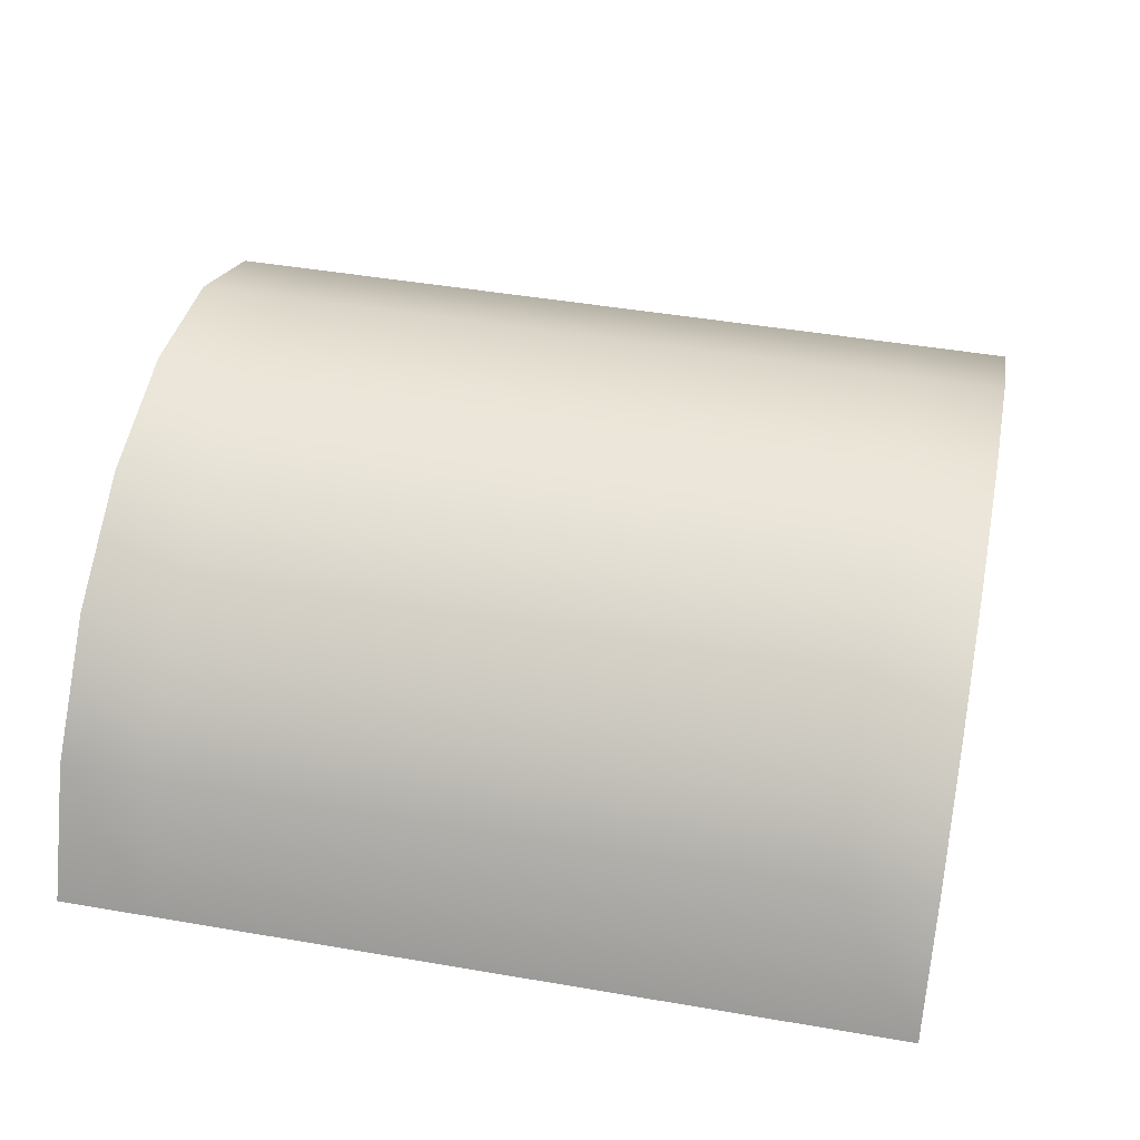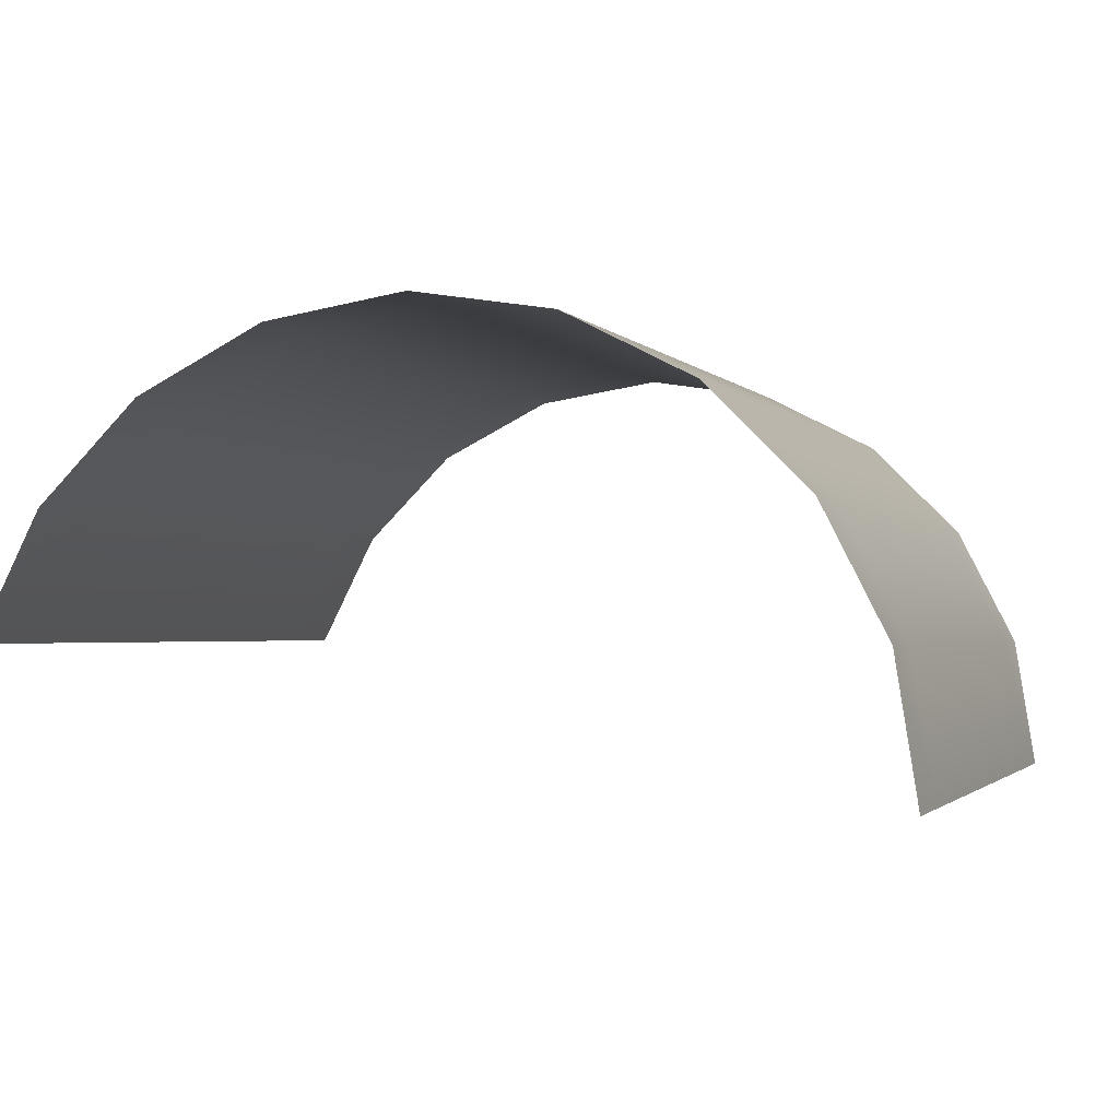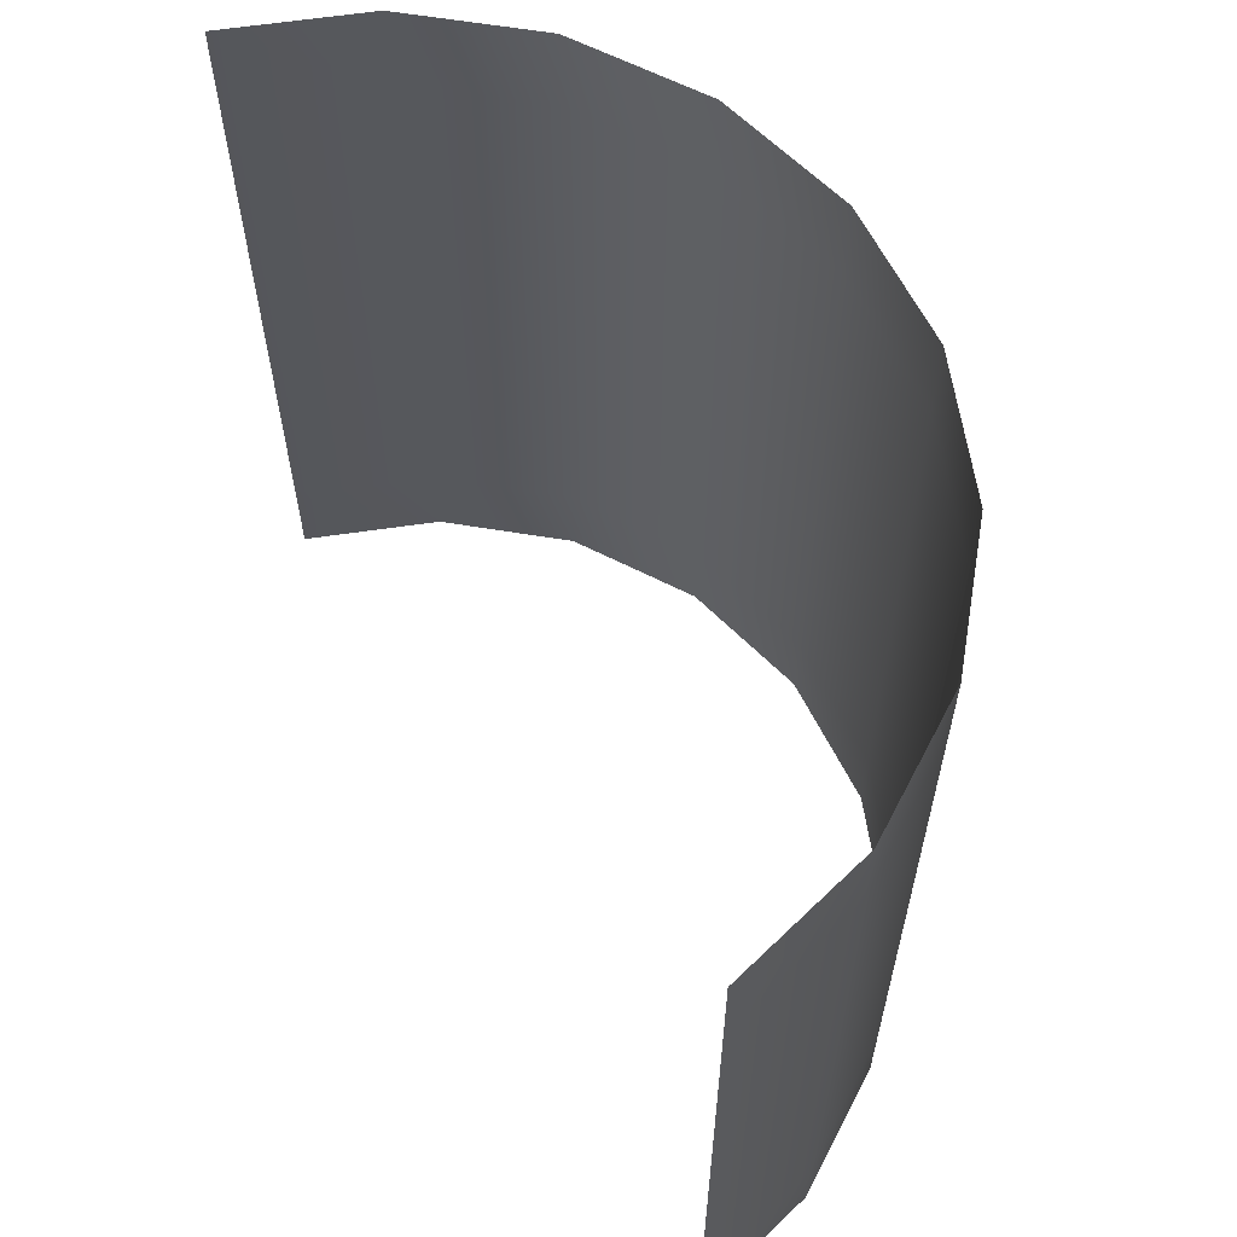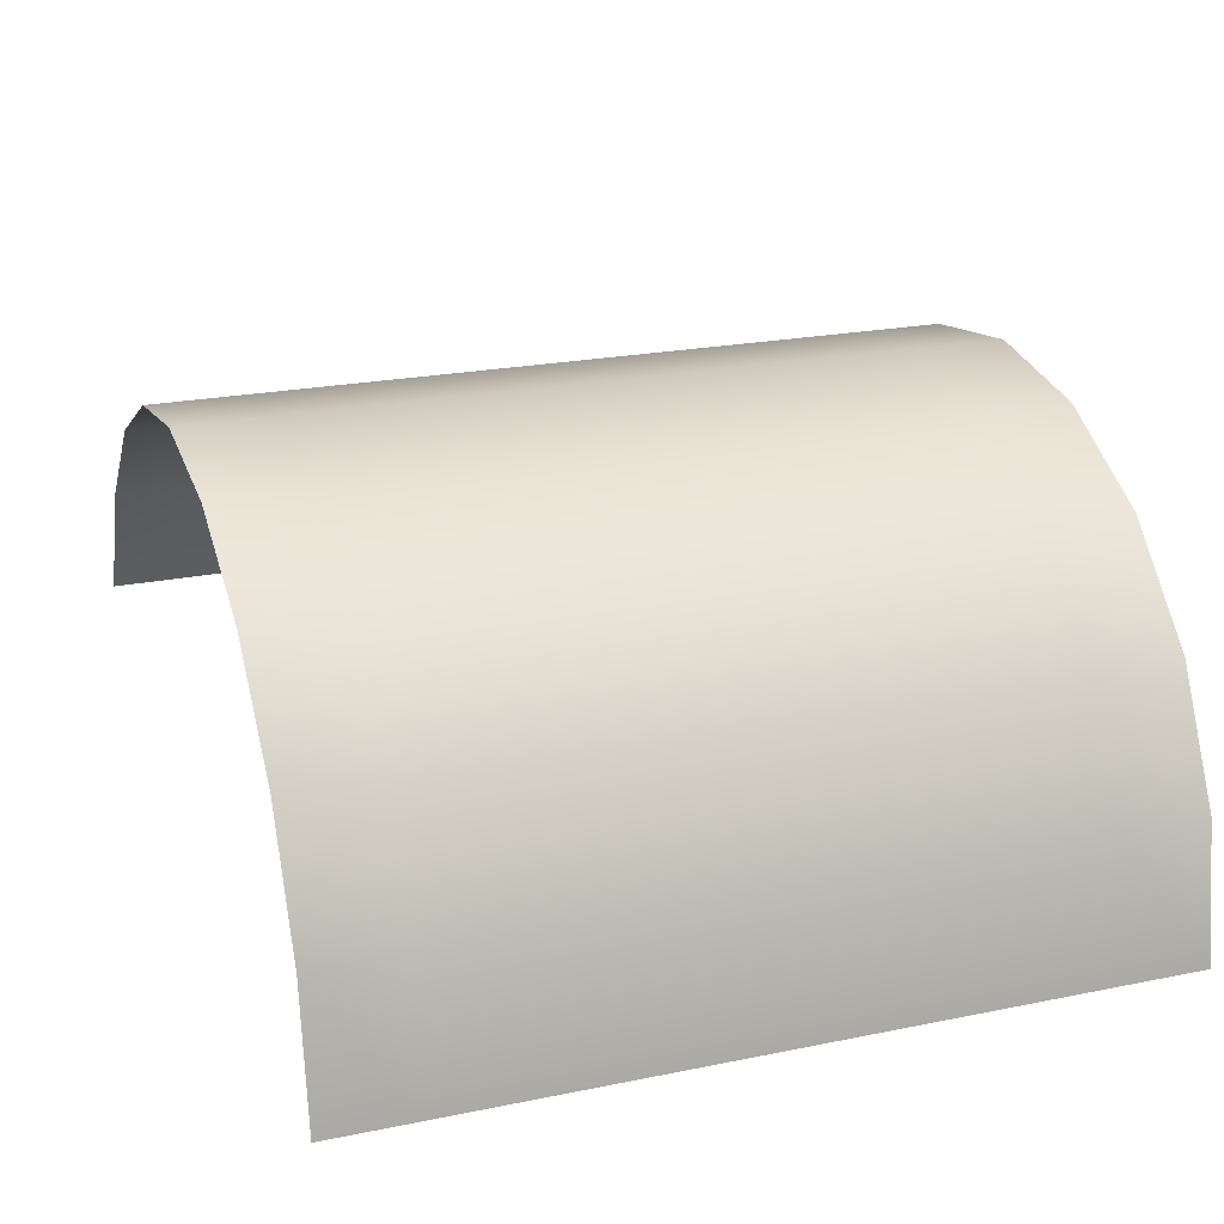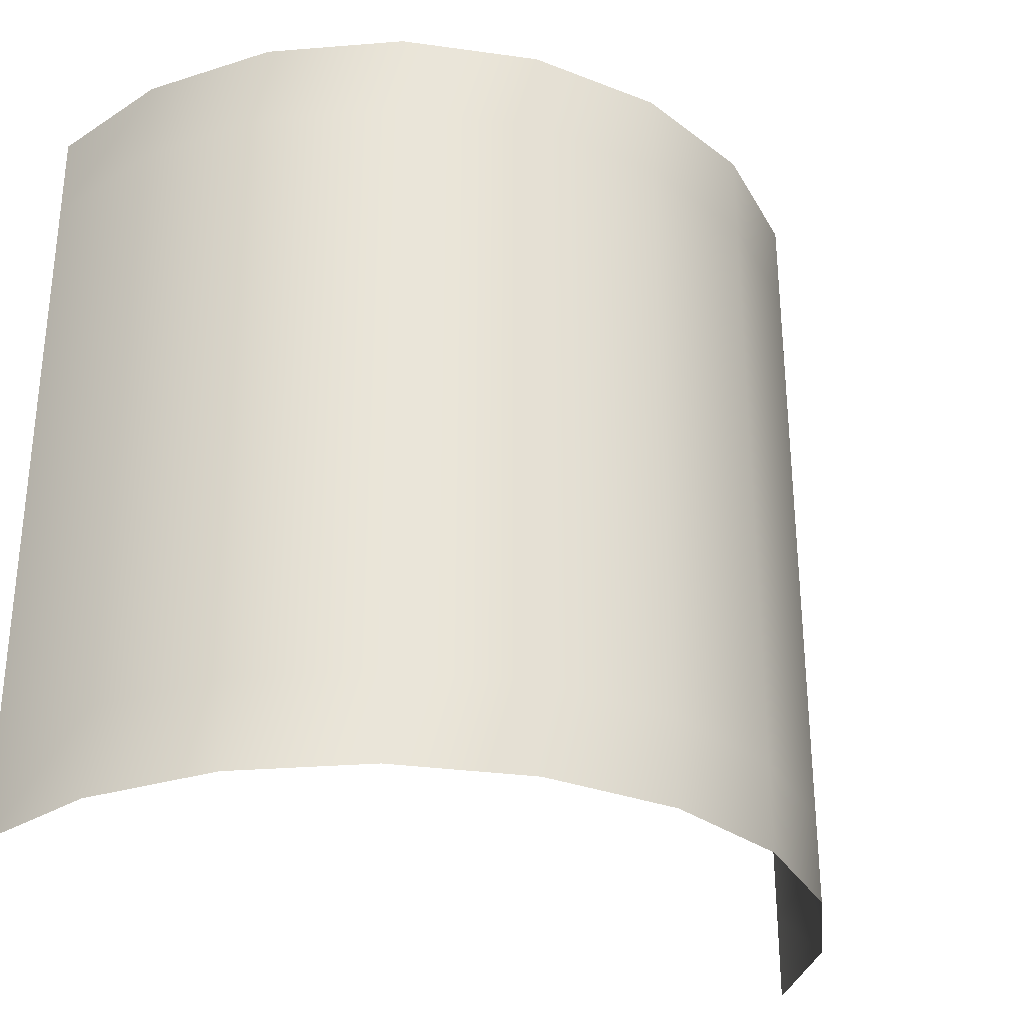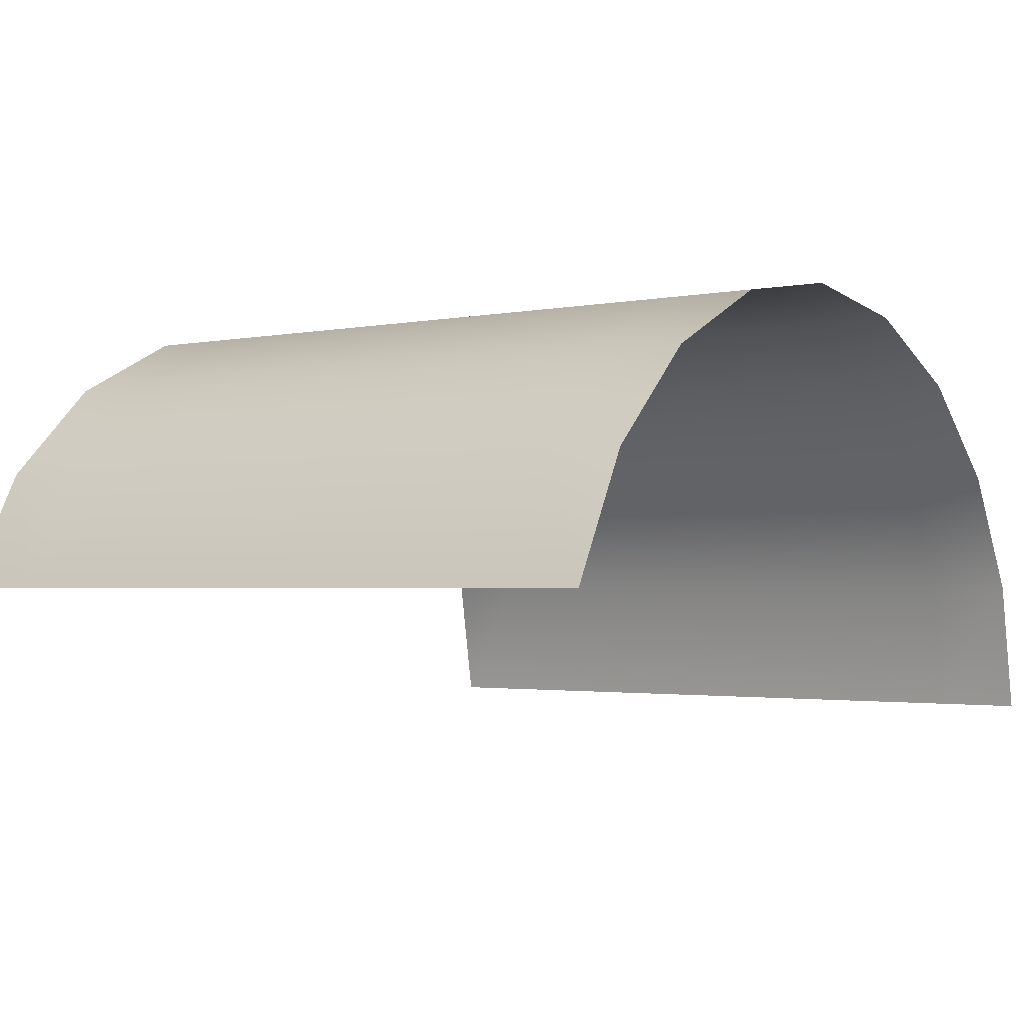
<metadata>
{"format":"obj","ext":"obj","renderer":"f3d","projection":"perspective","resolution":1024,"background":"white","views":[{"elev":45.6,"azim":-78.8,"up":"+Y"},{"elev":-1.7,"azim":17.8,"up":"+Y"},{"elev":62.1,"azim":54.5,"up":"+Z"},{"elev":22.4,"azim":70.6,"up":"+Y"},{"elev":-30.3,"azim":141.6,"up":"+Z"},{"elev":-2.0,"azim":-52.8,"up":"+Y"}]}
</metadata>
<code>
v 15 0 0
v 14.27 4.635 0
v 12.14 8.817 0
v 8.817 12.14 0
v 4.635 14.27 0
v 9.185e-16 15 0
v -4.635 14.27 0
v -8.817 12.14 0
v -12.14 8.817 0
v -14.27 4.635 0
v 15 0 3
v 14.27 4.635 3
v 12.14 8.817 3
v 8.817 12.14 3
v 4.635 14.27 3
v 9.185e-16 15 3
v -4.635 14.27 3
v -8.817 12.14 3
v -12.14 8.817 3
v -14.27 4.635 3
v 15 0 6
v 14.27 4.635 6
v 12.14 8.817 6
v 8.817 12.14 6
v 4.635 14.27 6
v 9.185e-16 15 6
v -4.635 14.27 6
v -8.817 12.14 6
v -12.14 8.817 6
v -14.27 4.635 6
v 15 0 9
v 14.27 4.635 9
v 12.14 8.817 9
v 8.817 12.14 9
v 4.635 14.27 9
v 9.185e-16 15 9
v -4.635 14.27 9
v -8.817 12.14 9
v -12.14 8.817 9
v -14.27 4.635 9
v 15 0 12
v 14.27 4.635 12
v 12.14 8.817 12
v 8.817 12.14 12
v 4.635 14.27 12
v 9.185e-16 15 12
v -4.635 14.27 12
v -8.817 12.14 12
v -12.14 8.817 12
v -14.27 4.635 12
v 15 0 15
v 14.27 4.635 15
v 12.14 8.817 15
v 8.817 12.14 15
v 4.635 14.27 15
v 9.185e-16 15 15
v -4.635 14.27 15
v -8.817 12.14 15
v -12.14 8.817 15
v -14.27 4.635 15
v 15 0 18
v 14.27 4.635 18
v 12.14 8.817 18
v 8.817 12.14 18
v 4.635 14.27 18
v 9.185e-16 15 18
v -4.635 14.27 18
v -8.817 12.14 18
v -12.14 8.817 18
v -14.27 4.635 18
v 15 0 21
v 14.27 4.635 21
v 12.14 8.817 21
v 8.817 12.14 21
v 4.635 14.27 21
v 9.185e-16 15 21
v -4.635 14.27 21
v -8.817 12.14 21
v -12.14 8.817 21
v -14.27 4.635 21
v 15 0 24
v 14.27 4.635 24
v 12.14 8.817 24
v 8.817 12.14 24
v 4.635 14.27 24
v 9.185e-16 15 24
v -4.635 14.27 24
v -8.817 12.14 24
v -12.14 8.817 24
v -14.27 4.635 24
v 15 0 27
v 14.27 4.635 27
v 12.14 8.817 27
v 8.817 12.14 27
v 4.635 14.27 27
v 9.185e-16 15 27
v -4.635 14.27 27
v -8.817 12.14 27
v -12.14 8.817 27
v -14.27 4.635 27
f 12 11 1
f 12 1 2
f 13 12 2
f 13 2 3
f 14 13 3
f 14 3 4
f 15 14 4
f 15 4 5
f 16 15 5
f 16 5 6
f 17 16 6
f 17 6 7
f 18 17 7
f 18 7 8
f 19 18 8
f 19 8 9
f 20 19 9
f 20 9 10
f 22 21 11
f 22 11 12
f 23 22 12
f 23 12 13
f 24 23 13
f 24 13 14
f 25 24 14
f 25 14 15
f 26 25 15
f 26 15 16
f 27 26 16
f 27 16 17
f 28 27 17
f 28 17 18
f 29 28 18
f 29 18 19
f 30 29 19
f 30 19 20
f 32 31 21
f 32 21 22
f 33 32 22
f 33 22 23
f 34 33 23
f 34 23 24
f 35 34 24
f 35 24 25
f 36 35 25
f 36 25 26
f 37 36 26
f 37 26 27
f 38 37 27
f 38 27 28
f 39 38 28
f 39 28 29
f 40 39 29
f 40 29 30
f 42 41 31
f 42 31 32
f 43 42 32
f 43 32 33
f 44 43 33
f 44 33 34
f 45 44 34
f 45 34 35
f 46 45 35
f 46 35 36
f 47 46 36
f 47 36 37
f 48 47 37
f 48 37 38
f 49 48 38
f 49 38 39
f 50 49 39
f 50 39 40
f 52 51 41
f 52 41 42
f 53 52 42
f 53 42 43
f 54 53 43
f 54 43 44
f 55 54 44
f 55 44 45
f 56 55 45
f 56 45 46
f 57 56 46
f 57 46 47
f 58 57 47
f 58 47 48
f 59 58 48
f 59 48 49
f 60 59 49
f 60 49 50
f 62 61 51
f 62 51 52
f 63 62 52
f 63 52 53
f 64 63 53
f 64 53 54
f 65 64 54
f 65 54 55
f 66 65 55
f 66 55 56
f 67 66 56
f 67 56 57
f 68 67 57
f 68 57 58
f 69 68 58
f 69 58 59
f 70 69 59
f 70 59 60
f 72 71 61
f 72 61 62
f 73 72 62
f 73 62 63
f 74 73 63
f 74 63 64
f 75 74 64
f 75 64 65
f 76 75 65
f 76 65 66
f 77 76 66
f 77 66 67
f 78 77 67
f 78 67 68
f 79 78 68
f 79 68 69
f 80 79 69
f 80 69 70
f 82 81 71
f 82 71 72
f 83 82 72
f 83 72 73
f 84 83 73
f 84 73 74
f 85 84 74
f 85 74 75
f 86 85 75
f 86 75 76
f 87 86 76
f 87 76 77
f 88 87 77
f 88 77 78
f 89 88 78
f 89 78 79
f 90 89 79
f 90 79 80
f 92 91 81
f 92 81 82
f 93 92 82
f 93 82 83
f 94 93 83
f 94 83 84
f 95 94 84
f 95 84 85
f 96 95 85
f 96 85 86
f 97 96 86
f 97 86 87
f 98 97 87
f 98 87 88
f 99 98 88
f 99 88 89
f 100 99 89
f 100 89 90

</code>
